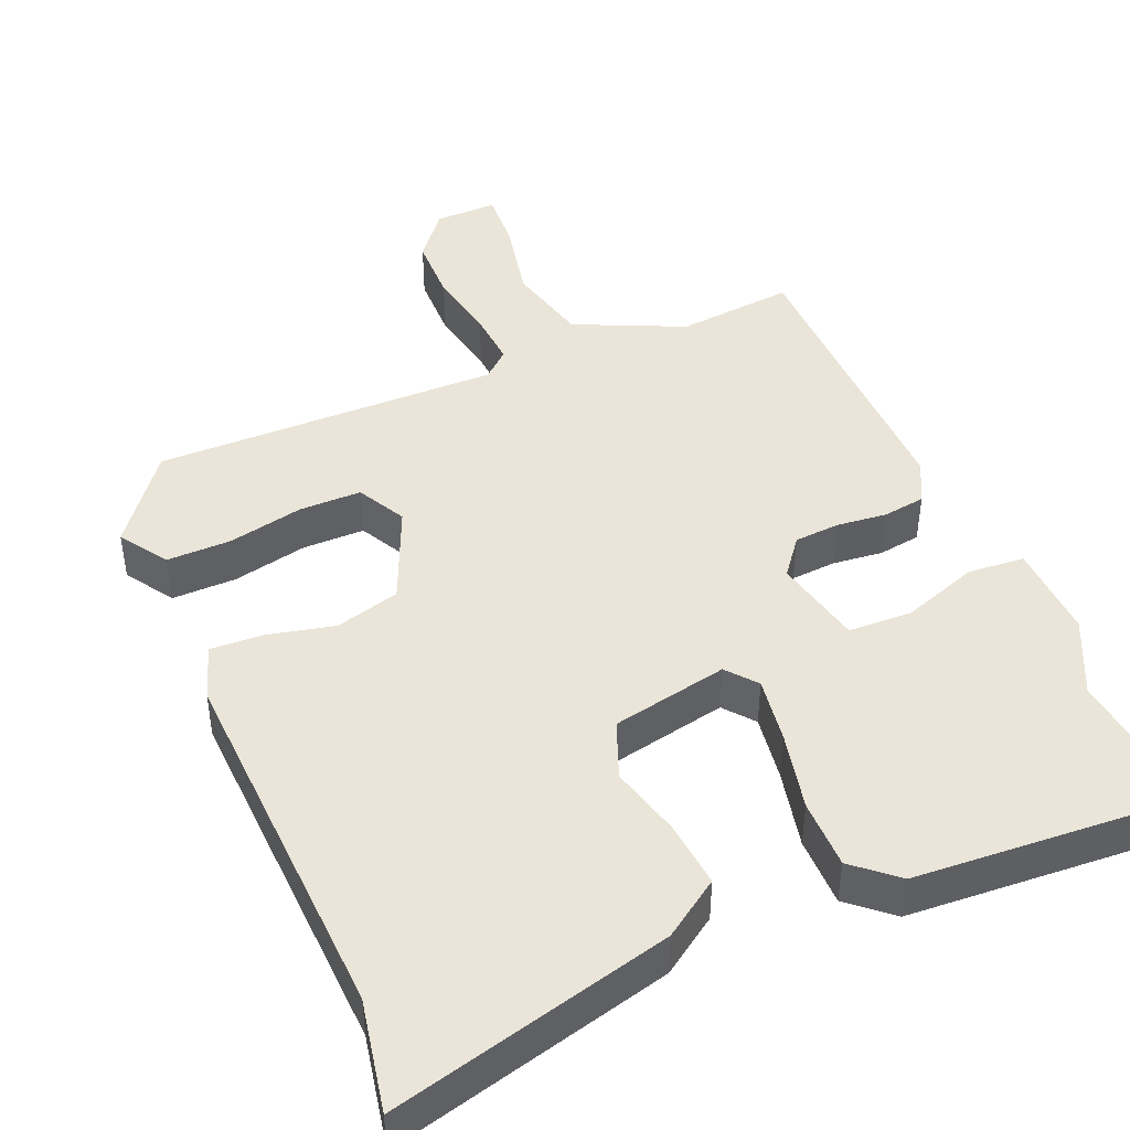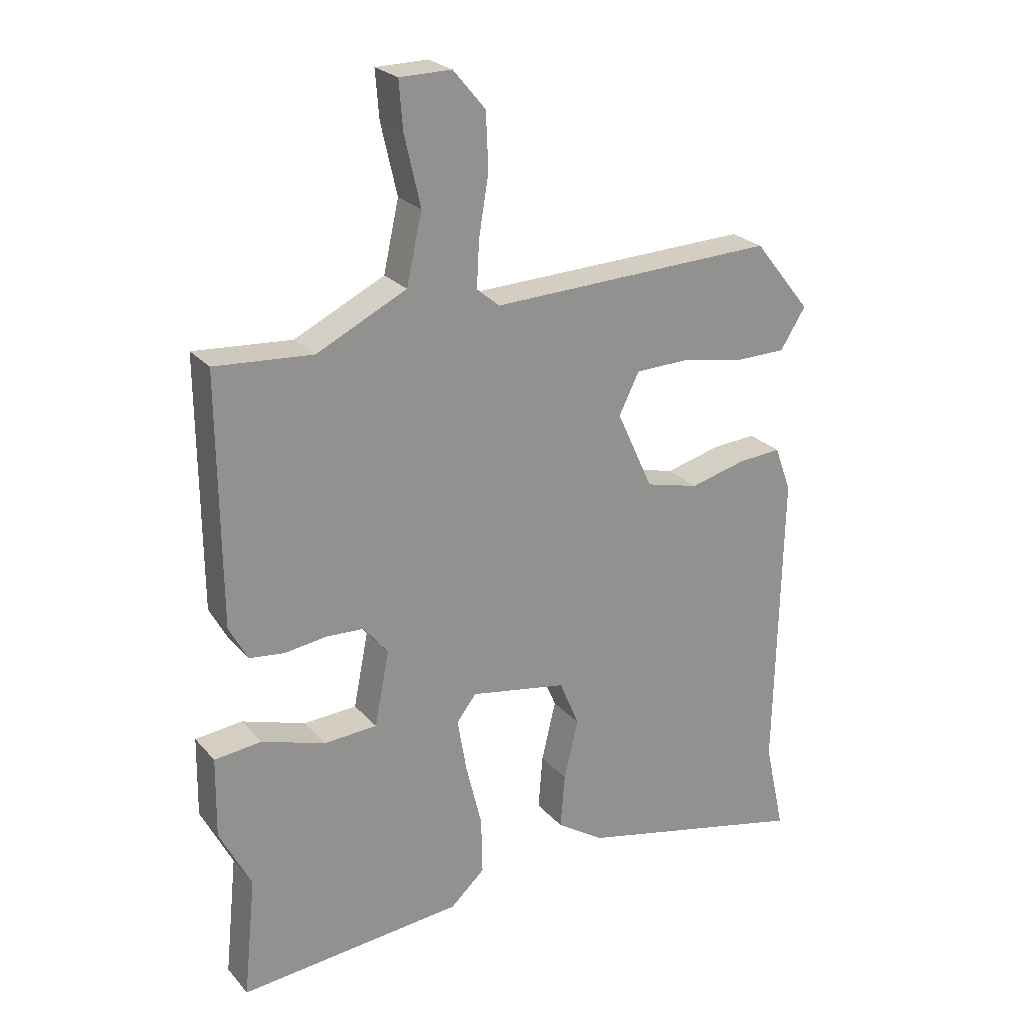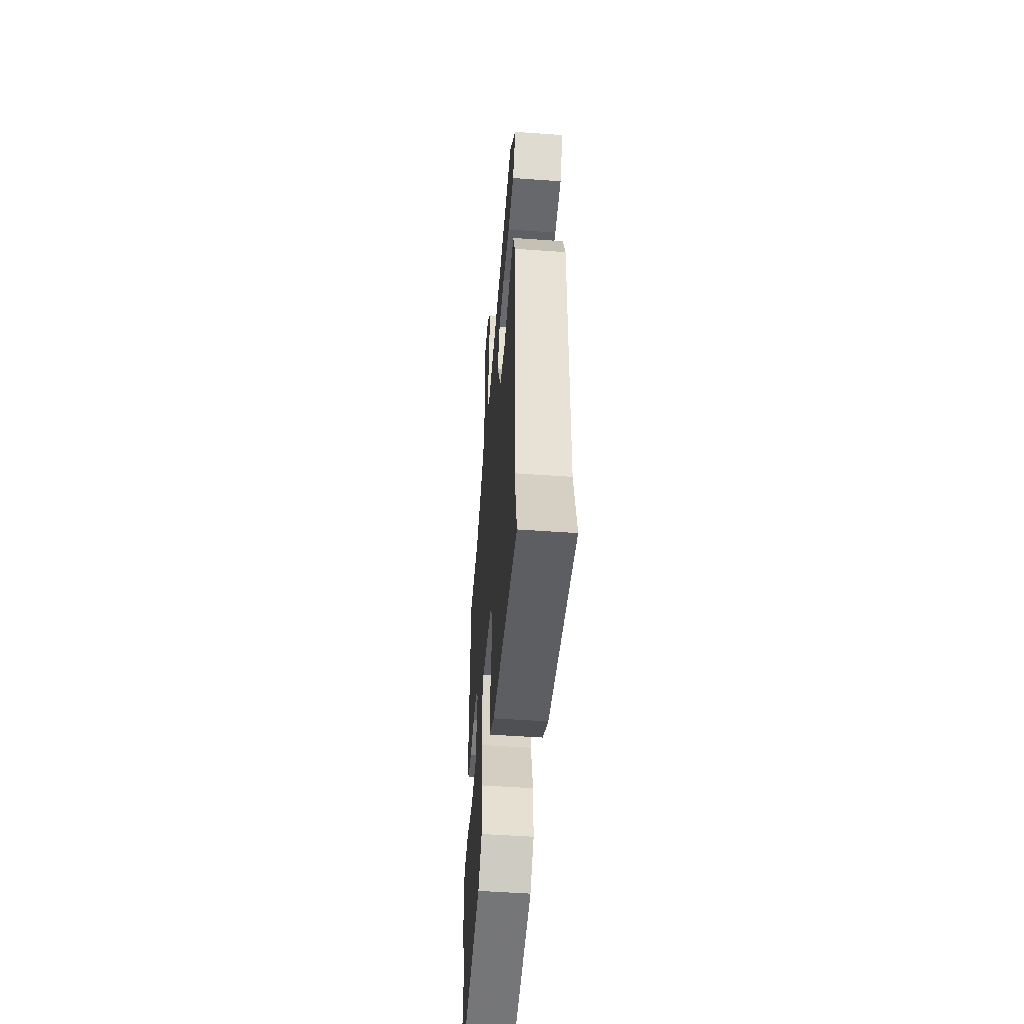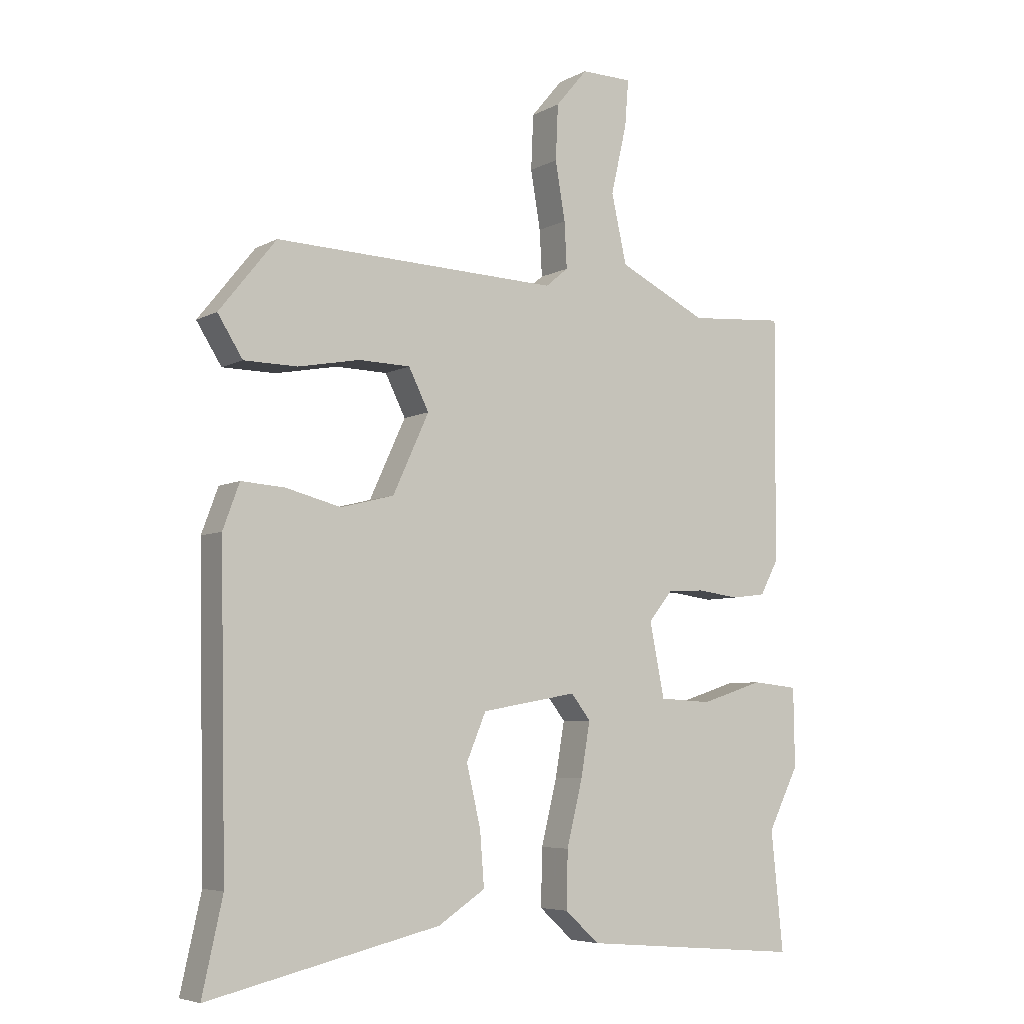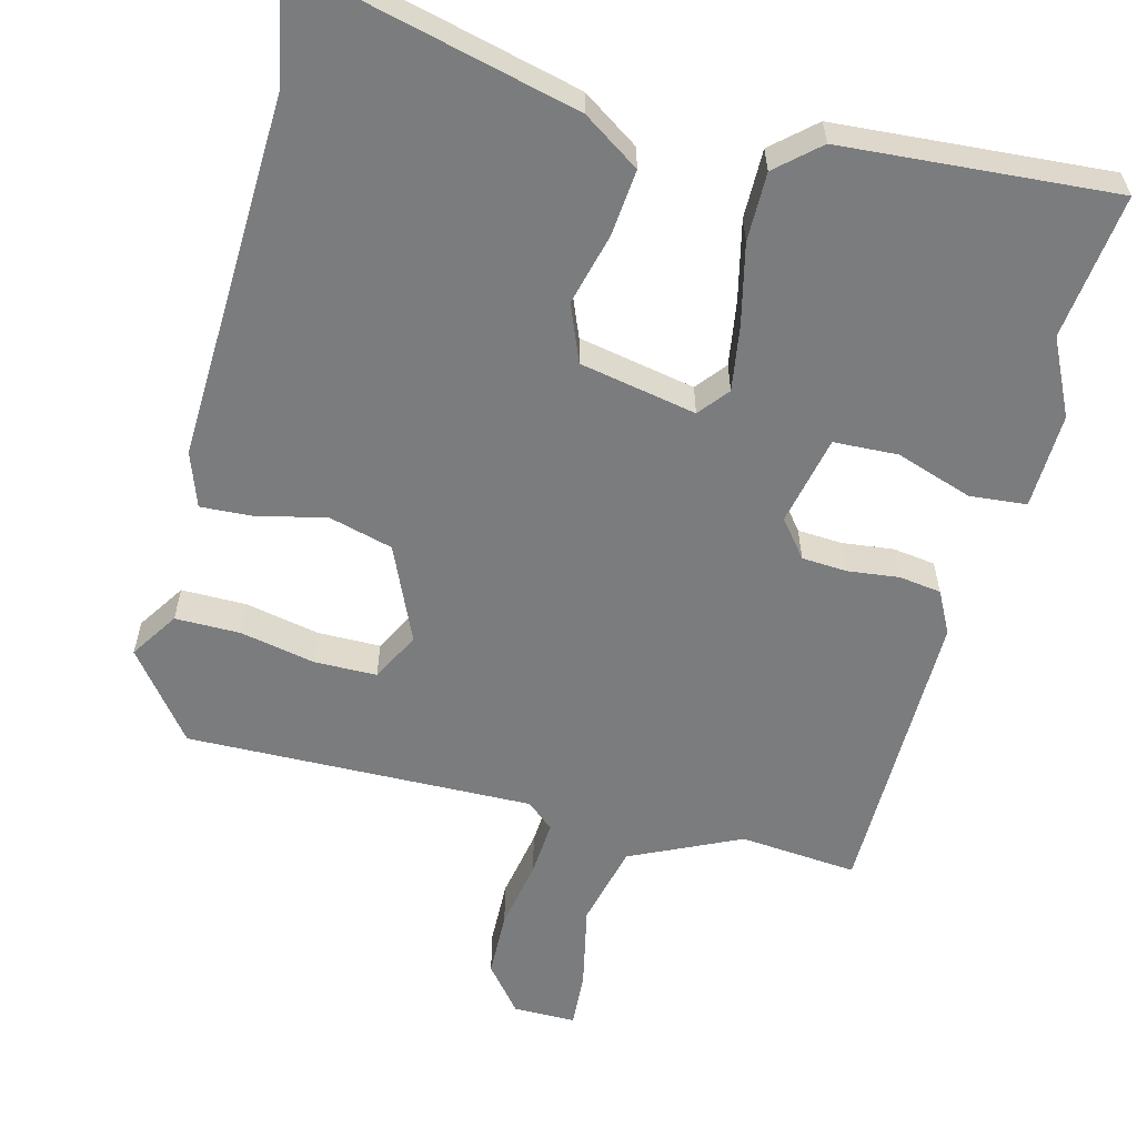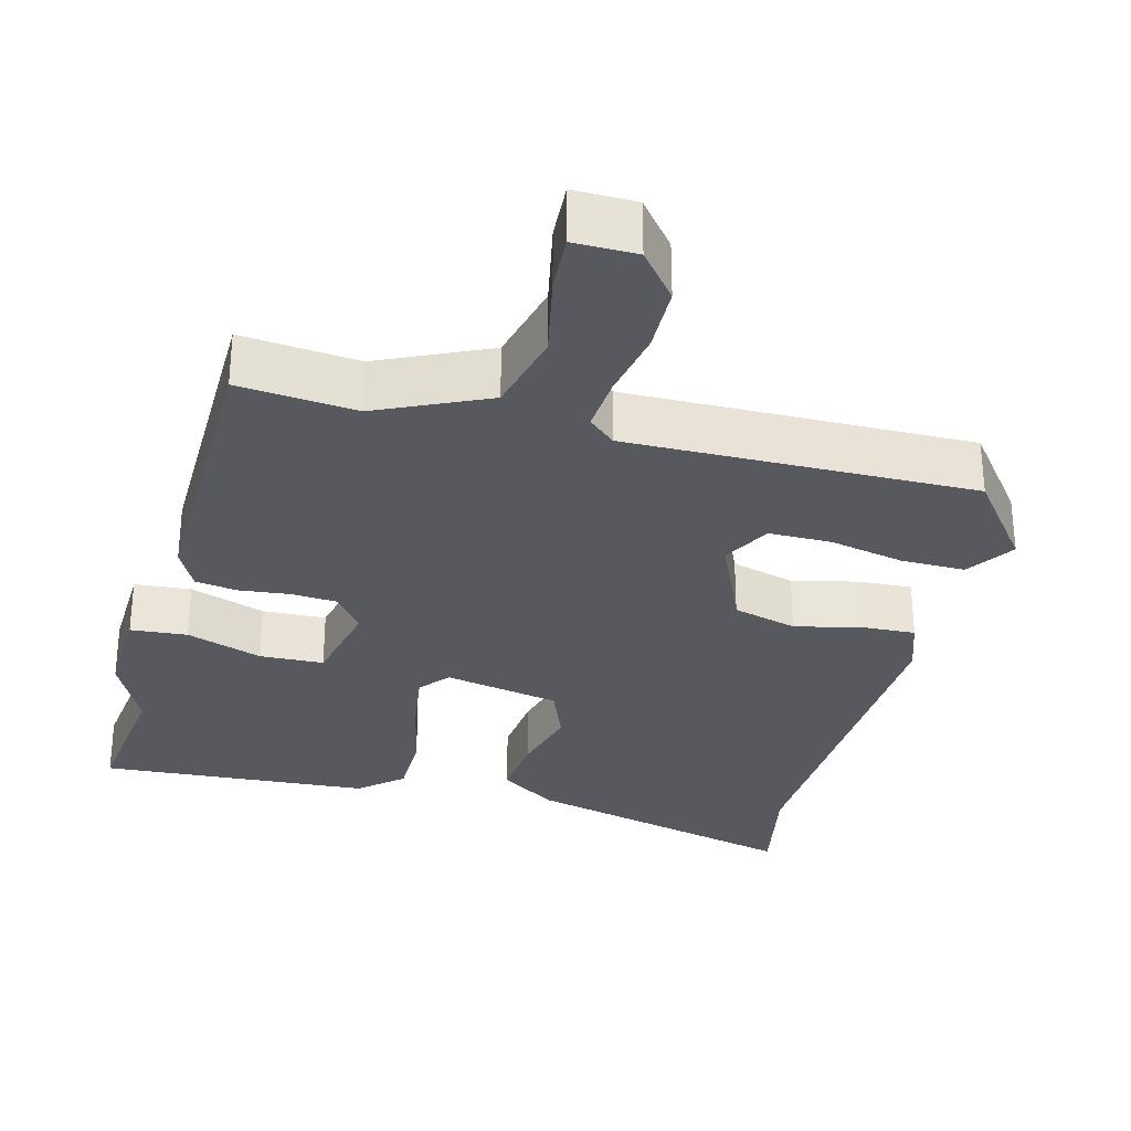
<metadata>
{"format":"obj","ext":"obj","renderer":"f3d","projection":"perspective","resolution":1024,"background":"white","views":[{"elev":44.8,"azim":155.7,"up":"+Y"},{"elev":24.3,"azim":-30.5,"up":"+Z"},{"elev":-51.8,"azim":85.6,"up":"+Z"},{"elev":-5.8,"azim":147.1,"up":"+Z"},{"elev":-58.7,"azim":164.7,"up":"+Y"},{"elev":-30.4,"azim":-15.9,"up":"+Y"}]}
</metadata>
<code>
v -0.507 0.07 -0.565
v -0.487 0.07 -0.37
v -0.538 0.07 -0.269
v -0.536 0.07 -0.14
v -0.46 0.07 -0.132
v -0.357 0.07 -0.165
v -0.271 0.07 -0.16
v -0.247 0.07 -0.039
v -0.287 0.07 0.01
v -0.348 0.07 0.013
v -0.416 0.07 0.004
v -0.473 0.07 0.011
v -0.503 0.07 0.067
v -0.506 0.07 0.467
v -0.348 0.07 0.455
v -0.202 0.07 0.526
v -0.177 0.07 0.638
v -0.203 0.07 0.751
v -0.209 0.07 0.827
v -0.125 0.07 0.828
v -0.073 0.07 0.766
v -0.069 0.07 0.676
v -0.085 0.07 0.581
v -0.089 0.07 0.506
v -0.052 0.07 0.475
v 0.414 0.07 0.491
v 0.507 0.07 0.375
v 0.466 0.07 0.31
v 0.379 0.07 0.309
v 0.278 0.07 0.328
v 0.194 0.07 0.326
v 0.161 0.07 0.26
v 0.22 0.07 0.132
v 0.307 0.07 0.11
v 0.397 0.07 0.133
v 0.468 0.07 0.138
v 0.495 0.07 0.065
v 0.485 0.07 -0.432
v 0.518 0.07 -0.581
v 0.139 0.07 -0.494
v 0.062 0.07 -0.444
v 0.069 0.07 -0.355
v 0.092 0.07 -0.258
v 0.06 0.07 -0.182
v -0.097 0.07 -0.154
v -0.129 0.07 -0.195
v -0.114 0.07 -0.283
v -0.088 0.07 -0.389
v -0.086 0.07 -0.482
v -0.142 0.07 -0.533
v -0.507 0 -0.565
v -0.487 0 -0.37
v -0.538 0 -0.269
v -0.536 0 -0.14
v -0.46 0 -0.132
v -0.357 0 -0.165
v -0.271 0 -0.16
v -0.247 0 -0.039
v -0.287 0 0.01
v -0.348 0 0.013
v -0.416 0 0.004
v -0.473 0 0.011
v -0.503 0 0.067
v -0.506 0 0.467
v -0.348 0 0.455
v -0.202 0 0.526
v -0.177 0 0.638
v -0.203 0 0.751
v -0.209 0 0.827
v -0.125 0 0.828
v -0.073 0 0.766
v -0.069 0 0.676
v -0.085 0 0.581
v -0.089 0 0.506
v -0.052 0 0.475
v 0.414 0 0.491
v 0.507 0 0.375
v 0.466 0 0.31
v 0.379 0 0.309
v 0.278 0 0.328
v 0.194 0 0.326
v 0.161 0 0.26
v 0.22 0 0.132
v 0.307 0 0.11
v 0.397 0 0.133
v 0.468 0 0.138
v 0.495 0 0.065
v 0.485 0 -0.432
v 0.518 0 -0.581
v 0.139 0 -0.494
v 0.062 0 -0.444
v 0.069 0 -0.355
v 0.092 0 -0.258
v 0.06 0 -0.182
v -0.097 0 -0.154
v -0.129 0 -0.195
v -0.114 0 -0.283
v -0.088 0 -0.389
v -0.086 0 -0.482
v -0.142 0 -0.533
f 50 1 2
f 49 50 2
f 48 49 2
f 47 48 2
f 46 47 2 3
f 45 46 3
f 41 42 43
f 40 41 43
f 39 40 43
f 38 39 43
f 38 43 44
f 37 38 44
f 36 37 44
f 35 36 44
f 34 35 44
f 33 34 44 45
f 28 29 30
f 27 28 30
f 26 27 30
f 25 26 30
f 25 30 31
f 21 22 23
f 20 21 23
f 19 20 23
f 18 19 23
f 17 18 23
f 16 17 23 24
f 15 16 24 25
f 13 14 15
f 12 13 15
f 11 12 15
f 10 11 15
f 25 31 32
f 15 25 32
f 10 15 32
f 9 10 32
f 3 4 5 6
f 3 6 7
f 45 3 7
f 32 33 45
f 9 32 45
f 8 9 45
f 7 8 45
f 52 51 100
f 52 100 99
f 52 99 98
f 52 98 97
f 53 52 97 96
f 53 96 95
f 93 92 91
f 93 91 90
f 93 90 89
f 93 89 88
f 94 93 88
f 94 88 87
f 94 87 86
f 94 86 85
f 94 85 84
f 95 94 84 83
f 80 79 78
f 80 78 77
f 80 77 76
f 80 76 75
f 81 80 75
f 73 72 71
f 73 71 70
f 73 70 69
f 73 69 68
f 73 68 67
f 74 73 67 66
f 75 74 66 65
f 65 64 63
f 65 63 62
f 65 62 61
f 65 61 60
f 82 81 75
f 82 75 65
f 82 65 60
f 82 60 59
f 56 55 54 53
f 57 56 53
f 57 53 95
f 95 83 82
f 95 82 59
f 95 59 58
f 95 58 57
f 1 51 52 2
f 2 52 53 3
f 3 53 54 4
f 4 54 55 5
f 5 55 56 6
f 6 56 57 7
f 7 57 58 8
f 8 58 59 9
f 9 59 60 10
f 10 60 61 11
f 11 61 62 12
f 12 62 63 13
f 13 63 64 14
f 14 64 65 15
f 15 65 66 16
f 16 66 67 17
f 17 67 68 18
f 18 68 69 19
f 19 69 70 20
f 20 70 71 21
f 21 71 72 22
f 22 72 73 23
f 23 73 74 24
f 24 74 75 25
f 25 75 76 26
f 26 76 77 27
f 27 77 78 28
f 28 78 79 29
f 29 79 80 30
f 30 80 81 31
f 31 81 82 32
f 32 82 83 33
f 33 83 84 34
f 34 84 85 35
f 35 85 86 36
f 36 86 87 37
f 37 87 88 38
f 38 88 89 39
f 39 89 90 40
f 40 90 91 41
f 41 91 92 42
f 42 92 93 43
f 43 93 94 44
f 44 94 95 45
f 45 95 96 46
f 46 96 97 47
f 47 97 98 48
f 48 98 99 49
f 49 99 100 50
f 50 100 51 1

</code>
